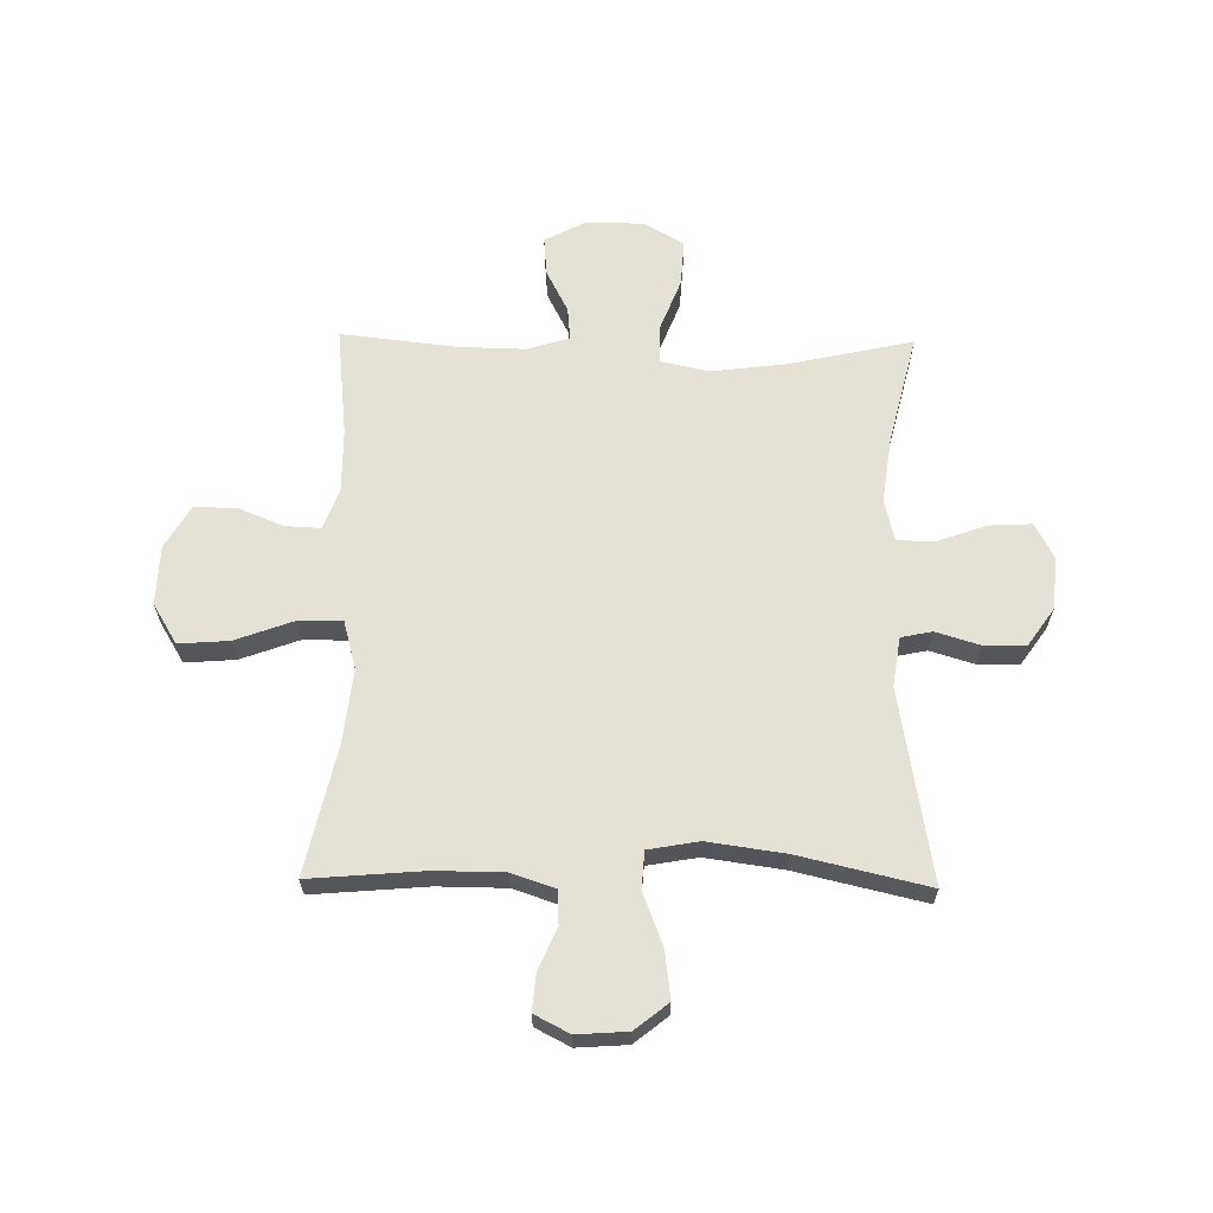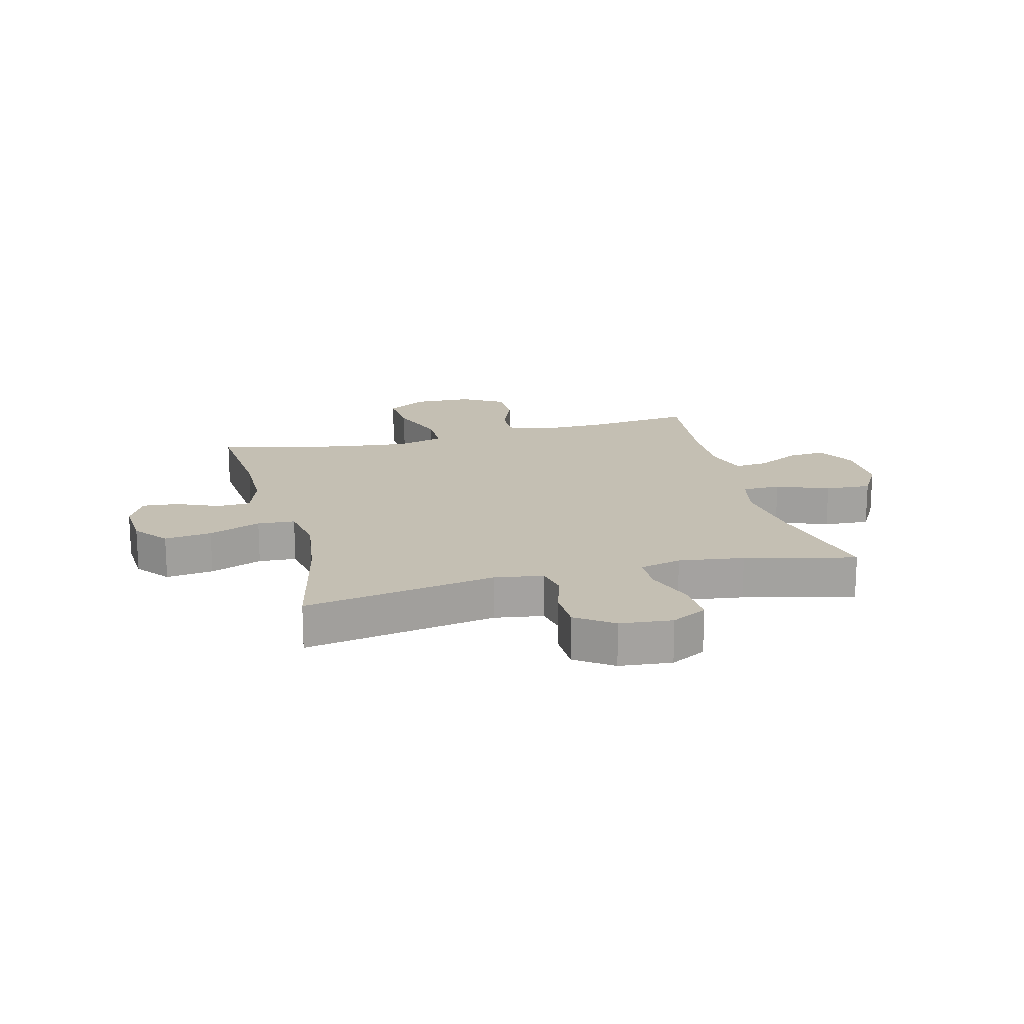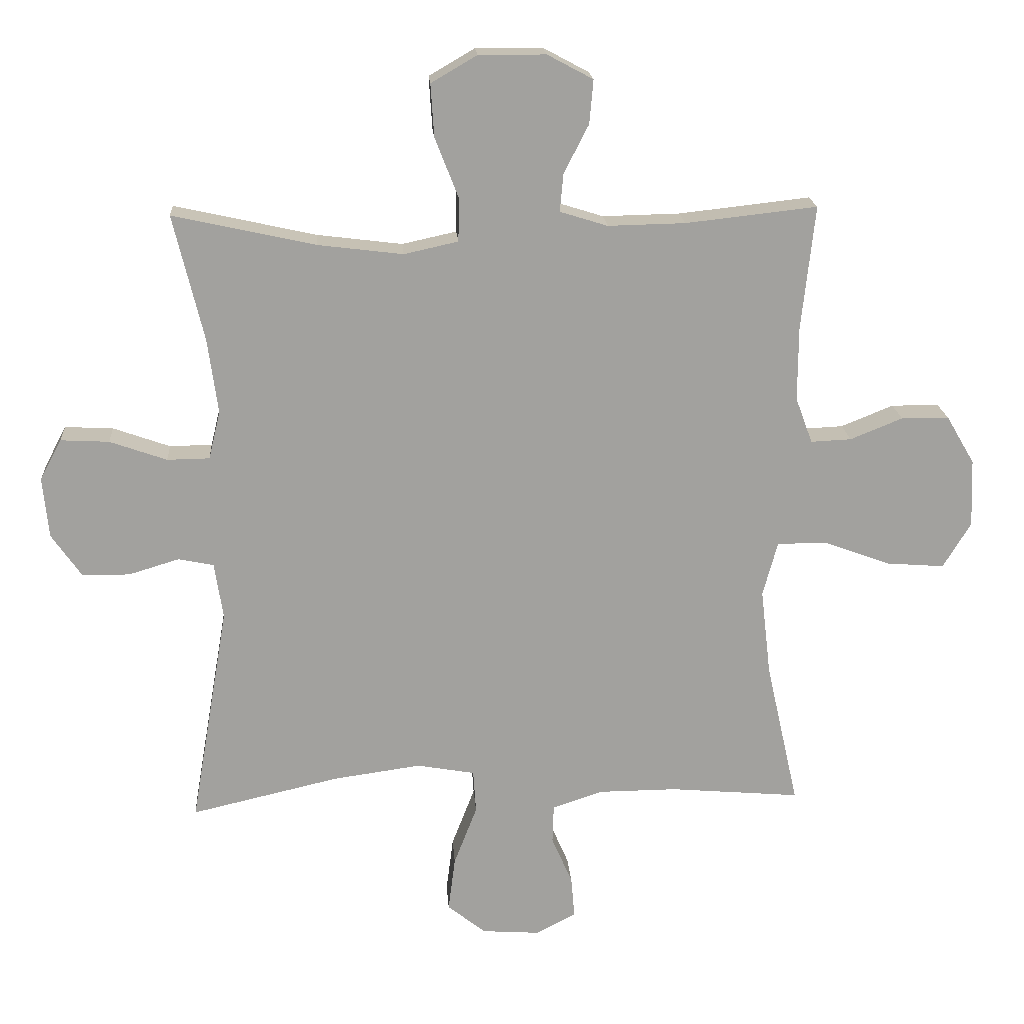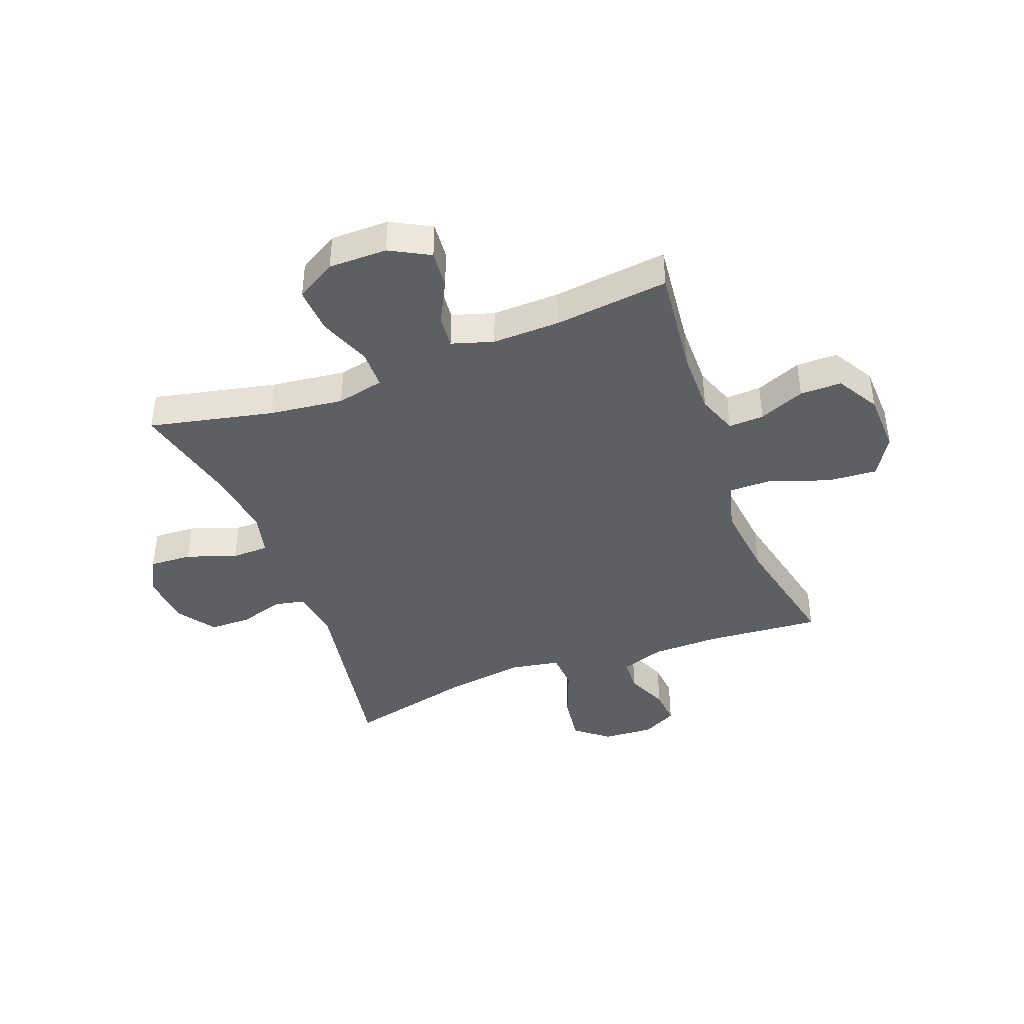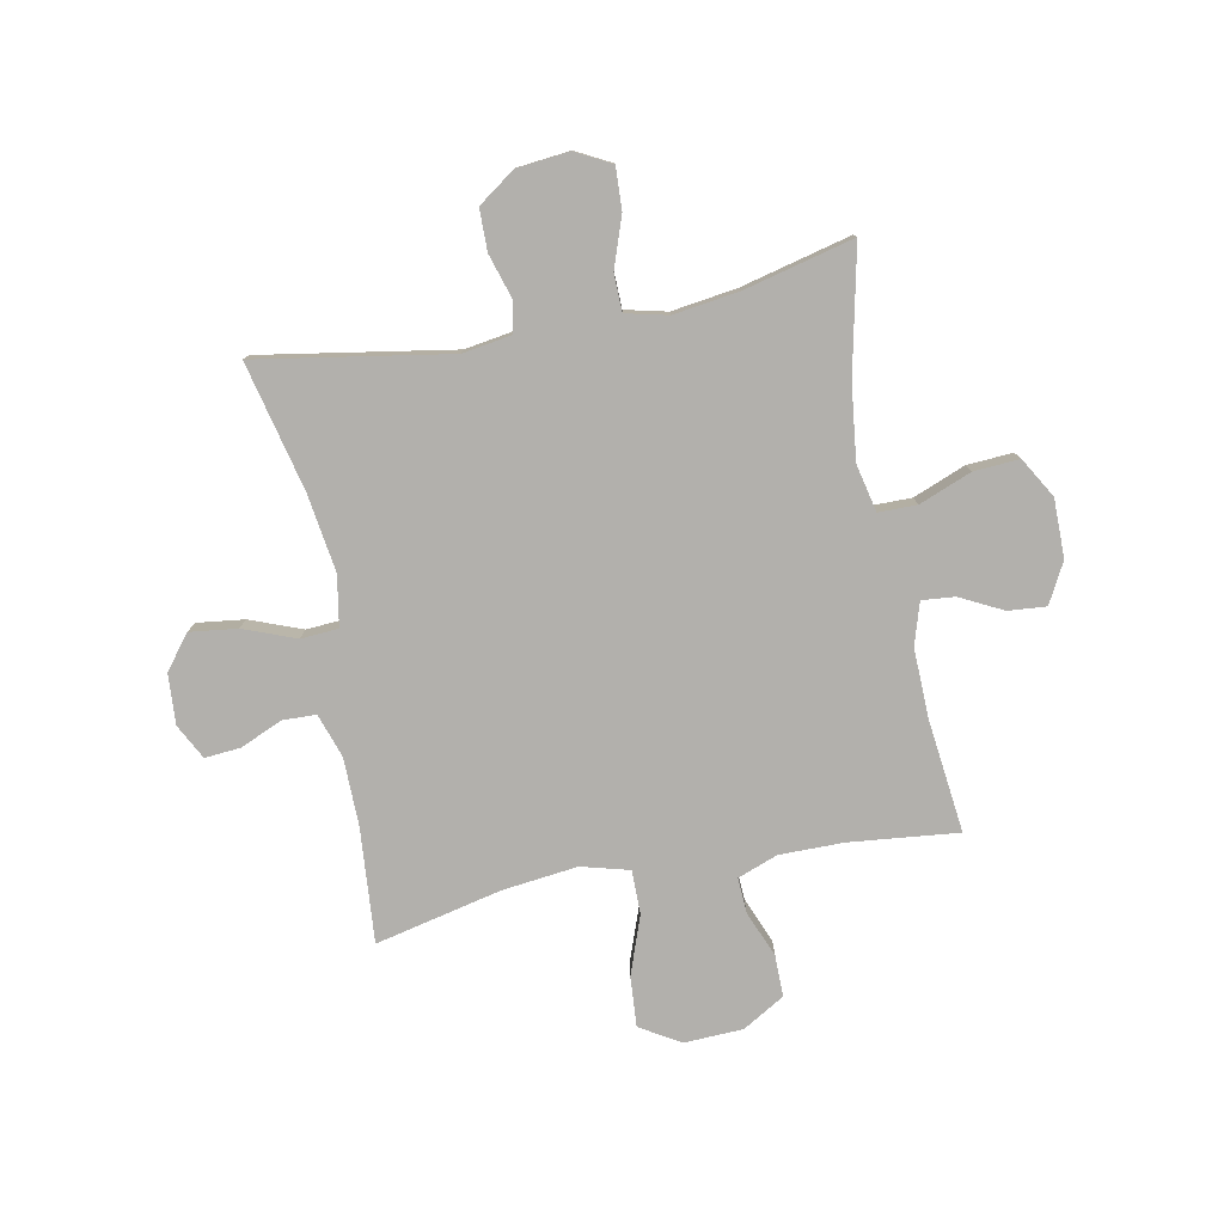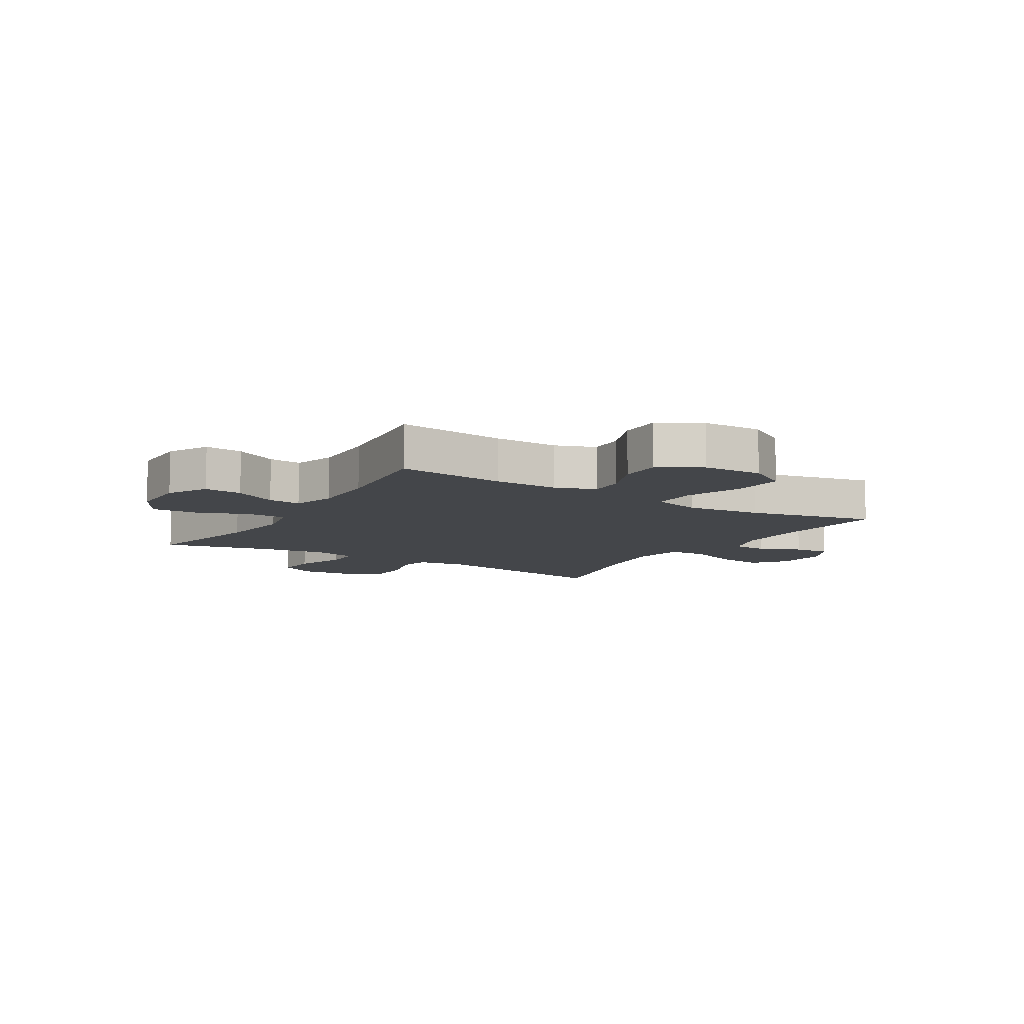
<metadata>
{"format":"obj","ext":"obj","renderer":"f3d","projection":"perspective","resolution":1024,"background":"white","views":[{"elev":64.3,"azim":-179.1,"up":"+Y"},{"elev":17.7,"azim":-104.5,"up":"+Y"},{"elev":18.2,"azim":-3.9,"up":"+Z"},{"elev":-41.8,"azim":20.7,"up":"+Y"},{"elev":-78.6,"azim":-78.8,"up":"+Y"},{"elev":-9.4,"azim":58.4,"up":"+Y"}]}
</metadata>
<code>
o path4754
v 0.275 0.0375 0.4688
v 0.1535 0.0375 0.4662
v 0.07859 0.0375 0.4895
v 0.08402 0.0375 0.5485
v 0.1231 0.0375 0.6248
v 0.1291 0.0375 0.693
v 0.05745 0.0375 0.7313
v -0.04765 0.0375 0.7317
v -0.1196 0.0375 0.6896
v -0.1144 0.0375 0.6073
v -0.0779 0.0375 0.5138
v -0.0785 0.0375 0.4449
v -0.1636 0.0375 0.4262
v -0.2968 0.0375 0.4426
v -0.5207 0.0375 0.4918
v -0.4727 0.0375 0.2947
v -0.4567 0.0375 0.1773
v -0.4747 0.0375 0.1021
v -0.5414 0.0375 0.1011
v -0.6307 0.0375 0.1326
v -0.7067 0.0375 0.1365
v -0.7405 0.0375 0.0724
v -0.7311 0.0375 -0.02175
v -0.6843 0.0375 -0.08837
v -0.6097 0.0375 -0.08947
v -0.5309 0.0375 -0.0656
v -0.4751 0.0375 -0.07692
v -0.4616 0.0375 -0.1647
v -0.5207 0.0375 -0.5099
v -0.2891 0.0375 -0.4562
v -0.1505 0.0375 -0.4367
v -0.06006 0.0375 -0.4527
v -0.05561 0.0375 -0.5199
v -0.09184 0.0375 -0.6135
v -0.1027 0.0375 -0.6984
v -0.04308 0.0375 -0.7459
v 0.04802 0.0375 -0.7522
v 0.1107 0.0375 -0.7199
v 0.1052 0.0375 -0.6552
v 0.07266 0.0375 -0.58
v 0.07461 0.0375 -0.5198
v 0.1535 0.0375 -0.4936
v 0.2759 0.0375 -0.4926
v 0.4812 0.0375 -0.5099
v 0.4303 0.0375 -0.2828
v 0.4148 0.0375 -0.1479
v 0.4381 0.0375 -0.06206
v 0.5166 0.0375 -0.06225
v 0.6211 0.0375 -0.1004
v 0.7113 0.0375 -0.1072
v 0.7548 0.0375 -0.03567
v 0.7508 0.0375 0.0707
v 0.7064 0.0375 0.1461
v 0.6318 0.0375 0.1461
v 0.5498 0.0375 0.1129
v 0.4861 0.0375 0.1099
v 0.4595 0.0375 0.1819
v 0.4602 0.0375 0.297
v 0.4812 0.0375 0.4918
v 0.275 -0.0375 0.4688
v 0.1535 -0.0375 0.4662
v 0.07859 -0.0375 0.4895
v 0.08402 -0.0375 0.5485
v 0.1231 -0.0375 0.6248
v 0.1291 -0.0375 0.693
v 0.05745 -0.0375 0.7313
v -0.04765 -0.0375 0.7317
v -0.1196 -0.0375 0.6896
v -0.1144 -0.0375 0.6073
v -0.0779 -0.0375 0.5138
v -0.0785 -0.0375 0.4449
v -0.1636 -0.0375 0.4262
v -0.2968 -0.0375 0.4426
v -0.5207 -0.0375 0.4918
v -0.4727 -0.0375 0.2947
v -0.4567 -0.0375 0.1773
v -0.4747 -0.0375 0.1021
v -0.5414 -0.0375 0.1011
v -0.6307 -0.0375 0.1326
v -0.7067 -0.0375 0.1365
v -0.7405 -0.0375 0.0724
v -0.7311 -0.0375 -0.02175
v -0.6843 -0.0375 -0.08837
v -0.6097 -0.0375 -0.08947
v -0.5309 -0.0375 -0.0656
v -0.4751 -0.0375 -0.07692
v -0.4616 -0.0375 -0.1647
v -0.5207 -0.0375 -0.5099
v -0.2891 -0.0375 -0.4562
v -0.1505 -0.0375 -0.4367
v -0.06006 -0.0375 -0.4527
v -0.05561 -0.0375 -0.5199
v -0.09184 -0.0375 -0.6135
v -0.1027 -0.0375 -0.6984
v -0.04308 -0.0375 -0.7459
v 0.04802 -0.0375 -0.7522
v 0.1107 -0.0375 -0.7199
v 0.1052 -0.0375 -0.6552
v 0.07266 -0.0375 -0.58
v 0.07461 -0.0375 -0.5198
v 0.1535 -0.0375 -0.4936
v 0.2759 -0.0375 -0.4926
v 0.4812 -0.0375 -0.5099
v 0.4303 -0.0375 -0.2828
v 0.4148 -0.0375 -0.1479
v 0.4381 -0.0375 -0.06206
v 0.5166 -0.0375 -0.06225
v 0.6211 -0.0375 -0.1004
v 0.7113 -0.0375 -0.1072
v 0.7548 -0.0375 -0.03567
v 0.7508 -0.0375 0.0707
v 0.7064 -0.0375 0.1461
v 0.6318 -0.0375 0.1461
v 0.5498 -0.0375 0.1129
v 0.4861 -0.0375 0.1099
v 0.4595 -0.0375 0.1819
v 0.4602 -0.0375 0.297
v 0.4812 -0.0375 0.4918
v 0.05745 0.0375 0.7313
v -0.04765 0.0375 0.7317
v -0.1196 0.0375 0.6896
v -0.1196 0.0375 0.6896
v 0.1291 0.0375 0.693
v 0.1291 0.0375 0.693
v 0.1231 0.0375 0.6248
v -0.1144 0.0375 0.6073
v 0.08402 0.0375 0.5485
v -0.0779 0.0375 0.5138
v 0.07859 0.0375 0.4895
v 0.07859 0.0375 0.4895
v -0.0785 0.0375 0.4449
v -0.0785 0.0375 0.4449
v 0.1535 0.0375 0.4662
v 0.4812 0.0375 0.4918
v 0.4812 0.0375 0.4918
v 0.275 0.0375 0.4688
v -0.2968 0.0375 0.4426
v -0.5207 0.0375 0.4918
v -0.5207 0.0375 0.4918
v -0.1636 0.0375 0.4262
v 0.4602 0.0375 0.297
v -0.4727 0.0375 0.2947
v 0.4595 0.0375 0.1819
v -0.4567 0.0375 0.1773
v 0.4861 0.0375 0.1099
v 0.4861 0.0375 0.1099
v -0.4747 0.0375 0.1021
v -0.4747 0.0375 0.1021
v 0.7064 0.0375 0.1461
v 0.6318 0.0375 0.1461
v 0.5498 0.0375 0.1129
v 0.7508 0.0375 0.0707
v -0.6307 0.0375 0.1326
v -0.7067 0.0375 0.1365
v -0.7067 0.0375 0.1365
v -0.7405 0.0375 0.0724
v -0.5414 0.0375 0.1011
v -0.7311 0.0375 -0.02175
v 0.7548 0.0375 -0.03567
v -0.6843 0.0375 -0.08837
v 0.7113 0.0375 -0.1072
v 0.7113 0.0375 -0.1072
v 0.4381 0.0375 -0.06206
v 0.4381 0.0375 -0.06206
v 0.5166 0.0375 -0.06225
v 0.4148 0.0375 -0.1479
v 0.6211 0.0375 -0.1004
v -0.5309 0.0375 -0.0656
v -0.4751 0.0375 -0.07692
v -0.4751 0.0375 -0.07692
v -0.6097 0.0375 -0.08947
v -0.4616 0.0375 -0.1647
v 0.4303 0.0375 -0.2828
v 0.4812 0.0375 -0.5099
v 0.4812 0.0375 -0.5099
v -0.1505 0.0375 -0.4367
v -0.06006 0.0375 -0.4527
v -0.06006 0.0375 -0.4527
v -0.2891 0.0375 -0.4562
v 0.2759 0.0375 -0.4926
v 0.1535 0.0375 -0.4936
v -0.05561 0.0375 -0.5199
v -0.5207 0.0375 -0.5099
v -0.5207 0.0375 -0.5099
v 0.07461 0.0375 -0.5198
v 0.07461 0.0375 -0.5198
v 0.07266 0.0375 -0.58
v -0.09184 0.0375 -0.6135
v 0.1052 0.0375 -0.6552
v -0.1027 0.0375 -0.6984
v 0.1107 0.0375 -0.7199
v 0.1107 0.0375 -0.7199
v -0.04308 0.0375 -0.7459
v 0.04802 0.0375 -0.7522
v 0.05745 -0.0375 0.7313
v -0.04765 -0.0375 0.7317
v -0.1196 -0.0375 0.6896
v -0.1196 -0.0375 0.6896
v 0.1291 -0.0375 0.693
v 0.1291 -0.0375 0.693
v 0.1231 -0.0375 0.6248
v -0.1144 -0.0375 0.6073
v 0.08402 -0.0375 0.5485
v -0.0779 -0.0375 0.5138
v 0.07859 -0.0375 0.4895
v 0.07859 -0.0375 0.4895
v -0.0785 -0.0375 0.4449
v -0.0785 -0.0375 0.4449
v 0.1535 -0.0375 0.4662
v 0.4812 -0.0375 0.4918
v 0.4812 -0.0375 0.4918
v 0.275 -0.0375 0.4688
v -0.2968 -0.0375 0.4426
v -0.5207 -0.0375 0.4918
v -0.5207 -0.0375 0.4918
v -0.1636 -0.0375 0.4262
v 0.4602 -0.0375 0.297
v -0.4727 -0.0375 0.2947
v 0.4595 -0.0375 0.1819
v -0.4567 -0.0375 0.1773
v 0.4861 -0.0375 0.1099
v 0.4861 -0.0375 0.1099
v -0.4747 -0.0375 0.1021
v -0.4747 -0.0375 0.1021
v 0.7064 -0.0375 0.1461
v 0.6318 -0.0375 0.1461
v 0.5498 -0.0375 0.1129
v 0.7508 -0.0375 0.0707
v -0.6307 -0.0375 0.1326
v -0.7067 -0.0375 0.1365
v -0.7067 -0.0375 0.1365
v -0.7405 -0.0375 0.0724
v -0.5414 -0.0375 0.1011
v -0.7311 -0.0375 -0.02175
v 0.7548 -0.0375 -0.03567
v -0.6843 -0.0375 -0.08837
v 0.7113 -0.0375 -0.1072
v 0.7113 -0.0375 -0.1072
v 0.4381 -0.0375 -0.06206
v 0.4381 -0.0375 -0.06206
v 0.5166 -0.0375 -0.06225
v 0.4148 -0.0375 -0.1479
v 0.6211 -0.0375 -0.1004
v -0.5309 -0.0375 -0.0656
v -0.4751 -0.0375 -0.07692
v -0.4751 -0.0375 -0.07692
v -0.6097 -0.0375 -0.08947
v -0.4616 -0.0375 -0.1647
v 0.4303 -0.0375 -0.2828
v 0.4812 -0.0375 -0.5099
v 0.4812 -0.0375 -0.5099
v -0.1505 -0.0375 -0.4367
v -0.06006 -0.0375 -0.4527
v -0.06006 -0.0375 -0.4527
v -0.2891 -0.0375 -0.4562
v 0.2759 -0.0375 -0.4926
v 0.1535 -0.0375 -0.4936
v -0.05561 -0.0375 -0.5199
v -0.5207 -0.0375 -0.5099
v -0.5207 -0.0375 -0.5099
v 0.07461 -0.0375 -0.5198
v 0.07461 -0.0375 -0.5198
v 0.07266 -0.0375 -0.58
v -0.09184 -0.0375 -0.6135
v 0.1052 -0.0375 -0.6552
v -0.1027 -0.0375 -0.6984
v 0.1107 -0.0375 -0.7199
v 0.1107 -0.0375 -0.7199
v -0.04308 -0.0375 -0.7459
v 0.04802 -0.0375 -0.7522
f 270 265 269
f 232 234 229
f 249 257 256
f 233 244 223
f 255 252 248
f 207 239 209
f 218 220 213
f 216 253 207
f 242 257 249
f 253 261 257
f 249 256 250
f 269 263 264
f 195 201 199
f 207 209 205
f 236 247 234
f 212 219 217
f 195 203 201
f 245 252 216
f 223 244 245
f 202 196 197
f 228 243 235
f 223 245 216
f 226 243 228
f 203 195 196
f 205 203 204
f 242 253 257
f 248 252 245
f 265 270 267
f 216 252 253
f 235 243 237
f 227 243 226
f 212 217 210
f 213 220 216
f 264 263 258
f 209 219 212
f 207 253 242
f 266 269 264
f 247 229 234
f 202 203 196
f 263 269 265
f 207 205 204
f 255 248 259
f 221 241 227
f 221 239 241
f 229 247 233
f 214 218 213
f 220 223 216
f 239 221 219
f 230 232 229
f 244 233 247
f 219 209 239
f 207 242 239
f 258 261 253
f 258 263 261
f 241 243 227
f 226 228 225
f 204 203 202
f 7 8 67 66
f 8 122 198 67
f 124 7 66 200
f 5 6 65 64
f 9 10 69 68
f 4 5 64 63
f 10 11 70 69
f 130 4 63 206
f 11 132 208 70
f 2 3 62 61
f 135 1 60 211
f 14 139 215 73
f 1 2 61 60
f 12 13 72 71
f 13 14 73 72
f 58 59 118 117
f 15 16 75 74
f 57 58 117 116
f 16 17 76 75
f 146 57 116 222
f 17 148 224 76
f 53 54 113 112
f 54 55 114 113
f 52 53 112 111
f 20 155 231 79
f 21 22 81 80
f 19 20 79 78
f 55 56 115 114
f 18 19 78 77
f 22 23 82 81
f 51 52 111 110
f 23 24 83 82
f 162 51 110 238
f 164 48 107 240
f 46 47 106 105
f 49 50 109 108
f 48 49 108 107
f 26 170 246 85
f 25 26 85 84
f 24 25 84 83
f 27 28 87 86
f 45 46 105 104
f 175 45 104 251
f 31 178 254 90
f 30 31 90 89
f 43 44 103 102
f 42 43 102 101
f 32 33 92 91
f 184 30 89 260
f 28 29 88 87
f 186 42 101 262
f 40 41 100 99
f 33 34 93 92
f 39 40 99 98
f 34 35 94 93
f 192 39 98 268
f 35 36 95 94
f 37 38 97 96
f 36 37 96 95
f 194 193 189
f 156 153 158
f 173 180 181
f 157 147 168
f 179 172 176
f 131 133 163
f 142 137 144
f 140 131 177
f 166 173 181
f 177 181 185
f 173 174 180
f 193 188 187
f 119 123 125
f 131 129 133
f 160 158 171
f 136 141 143
f 119 125 127
f 169 140 176
f 147 169 168
f 126 121 120
f 152 159 167
f 147 140 169
f 150 152 167
f 127 120 119
f 129 128 127
f 166 181 177
f 172 169 176
f 189 191 194
f 140 177 176
f 159 161 167
f 151 150 167
f 136 134 141
f 137 140 144
f 188 182 187
f 133 136 143
f 131 166 177
f 190 188 193
f 171 158 153
f 126 120 127
f 187 189 193
f 131 128 129
f 179 183 172
f 145 151 165
f 145 165 163
f 153 157 171
f 138 137 142
f 144 140 147
f 163 143 145
f 154 153 156
f 168 171 157
f 143 163 133
f 131 163 166
f 182 177 185
f 182 185 187
f 165 151 167
f 150 149 152
f 128 126 127

</code>
